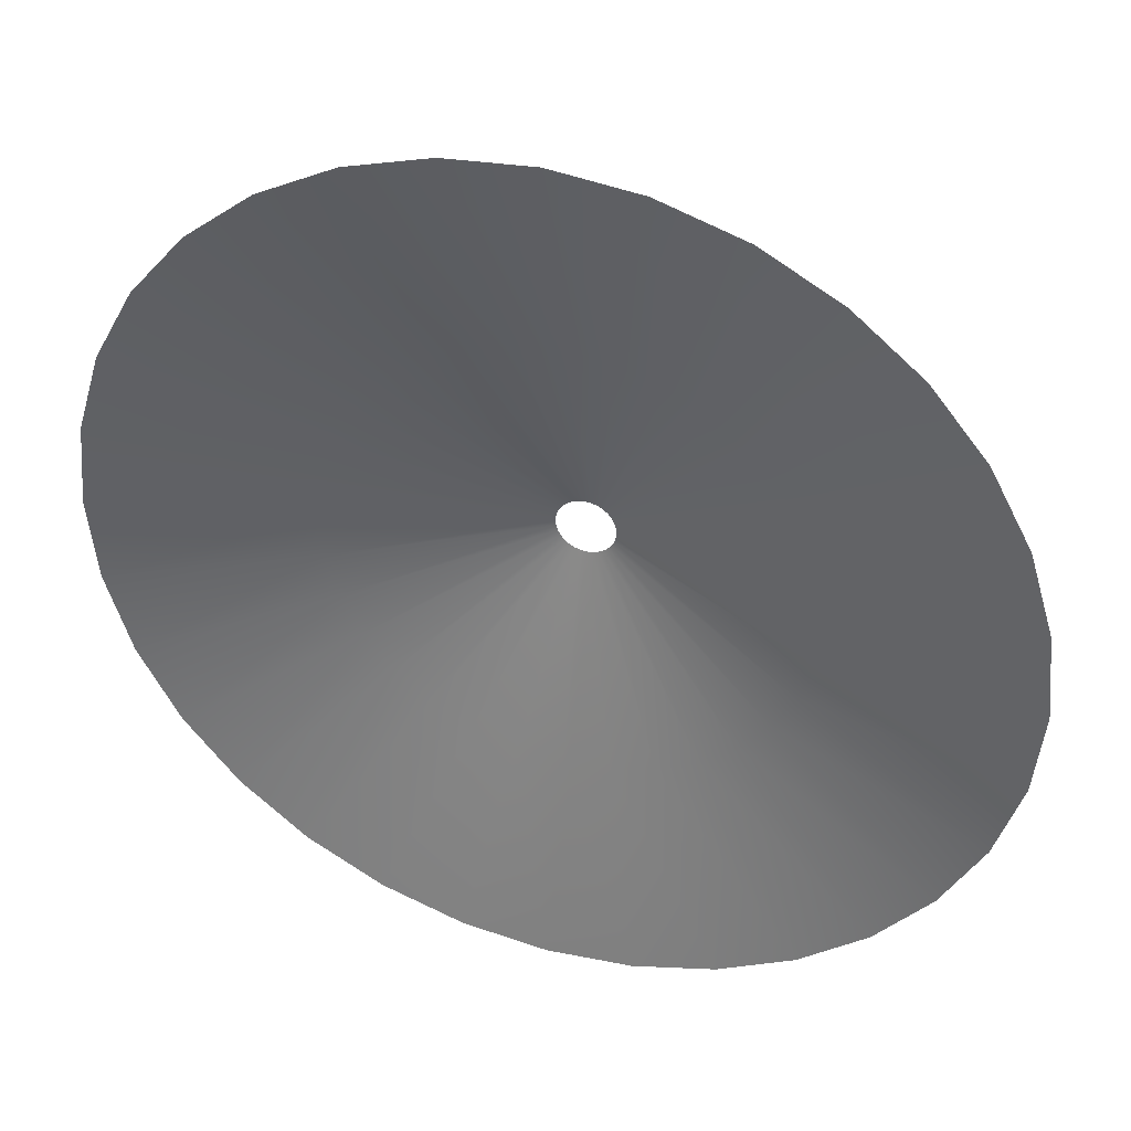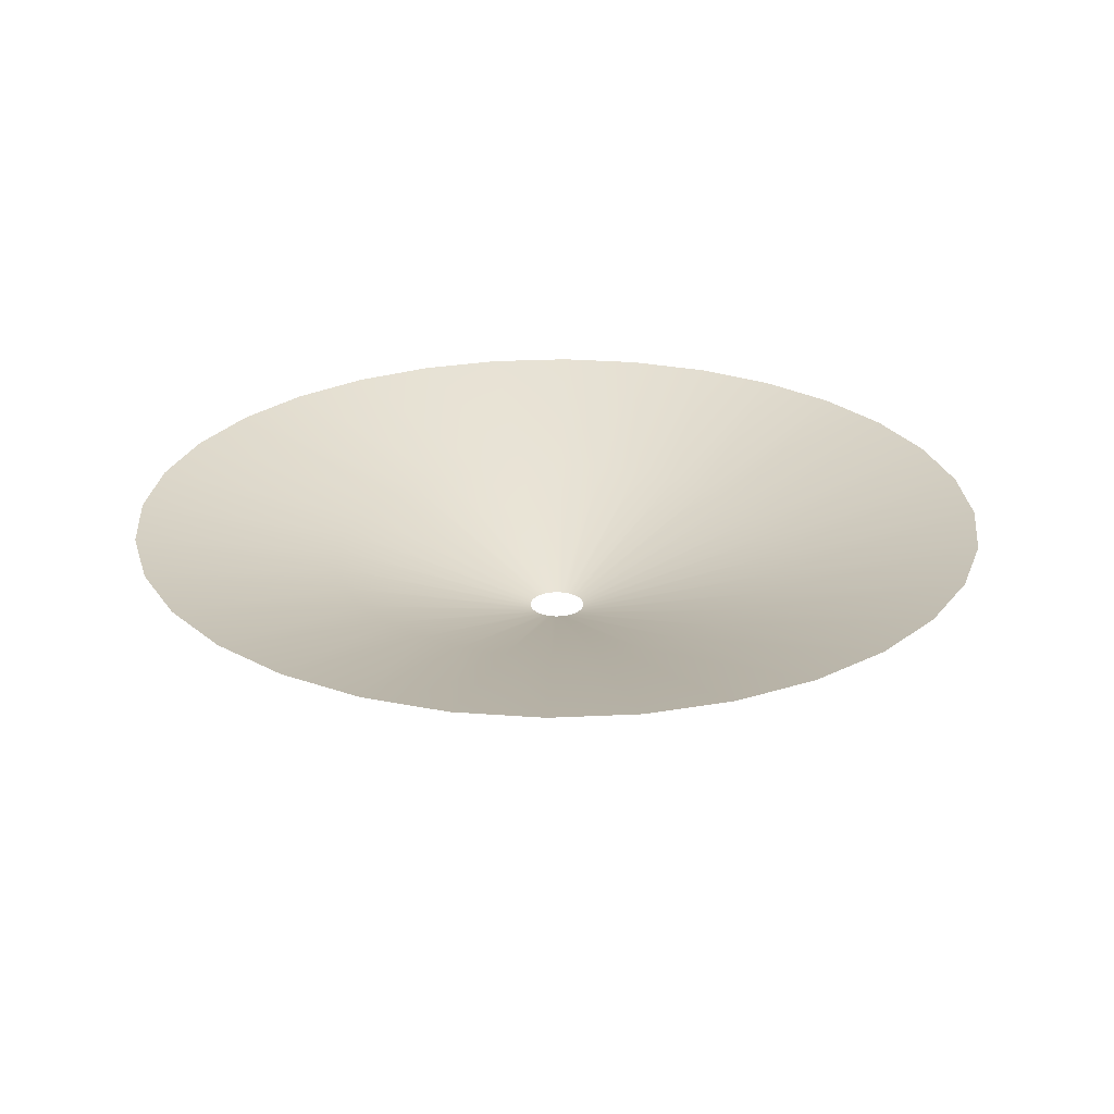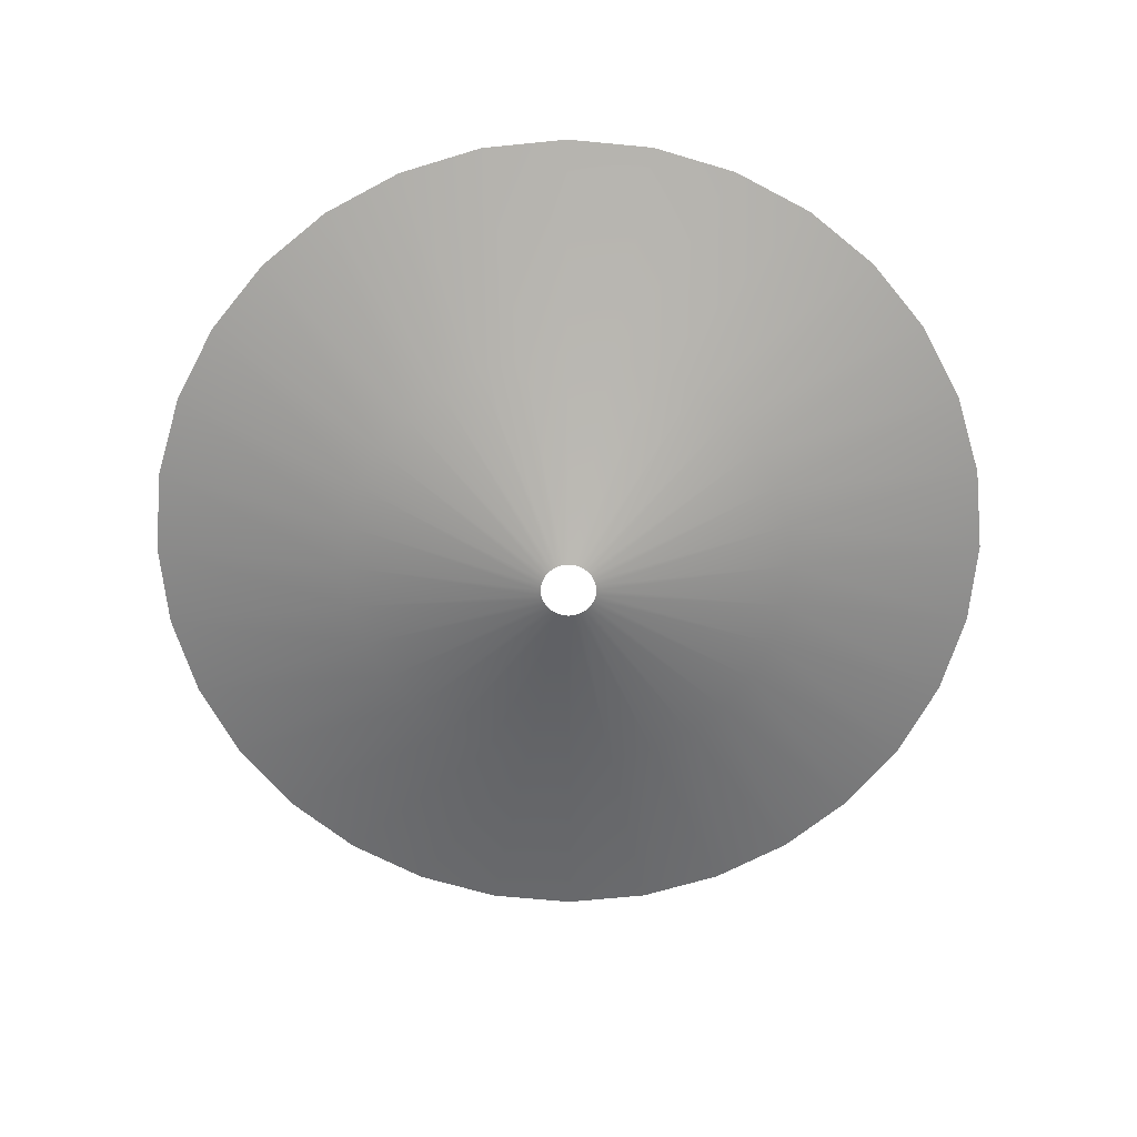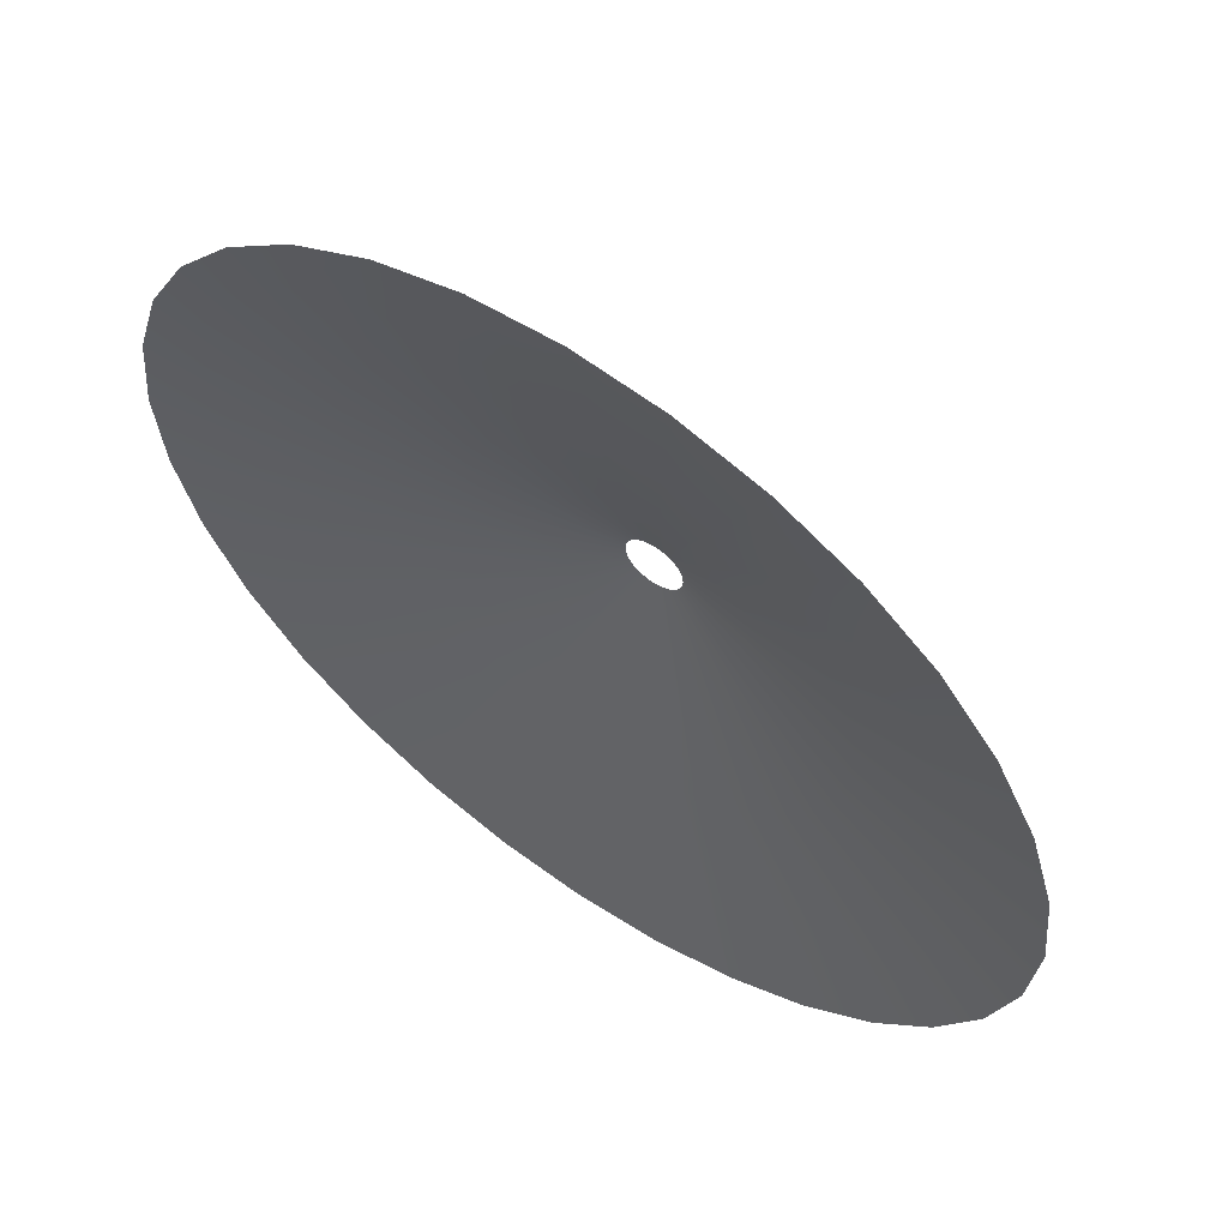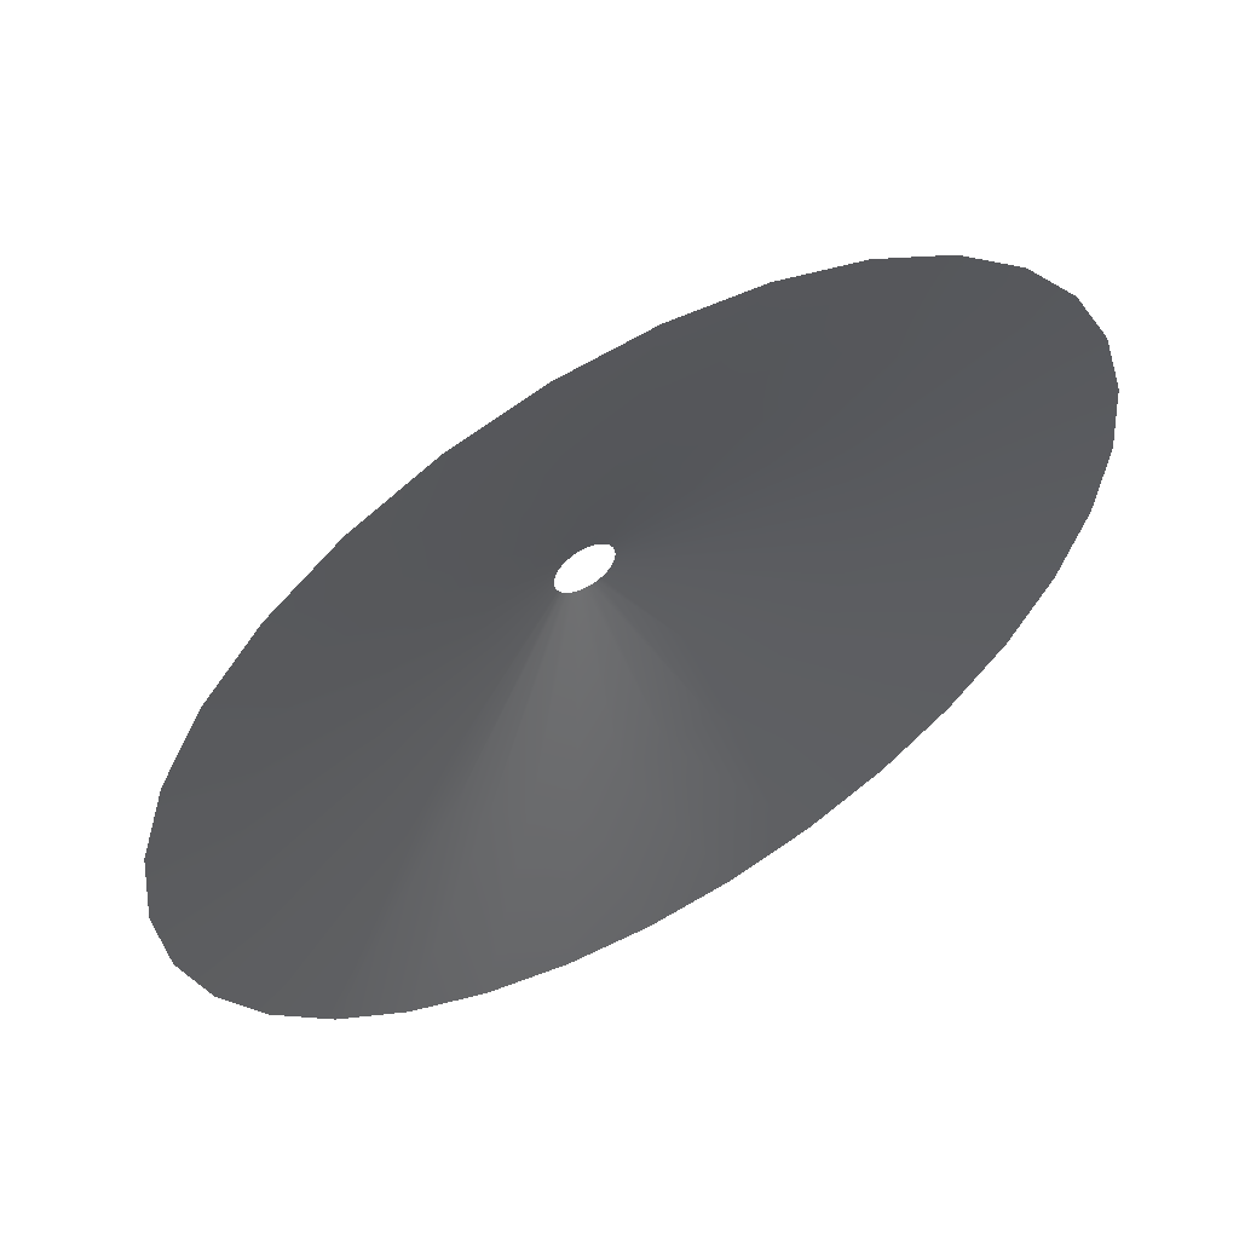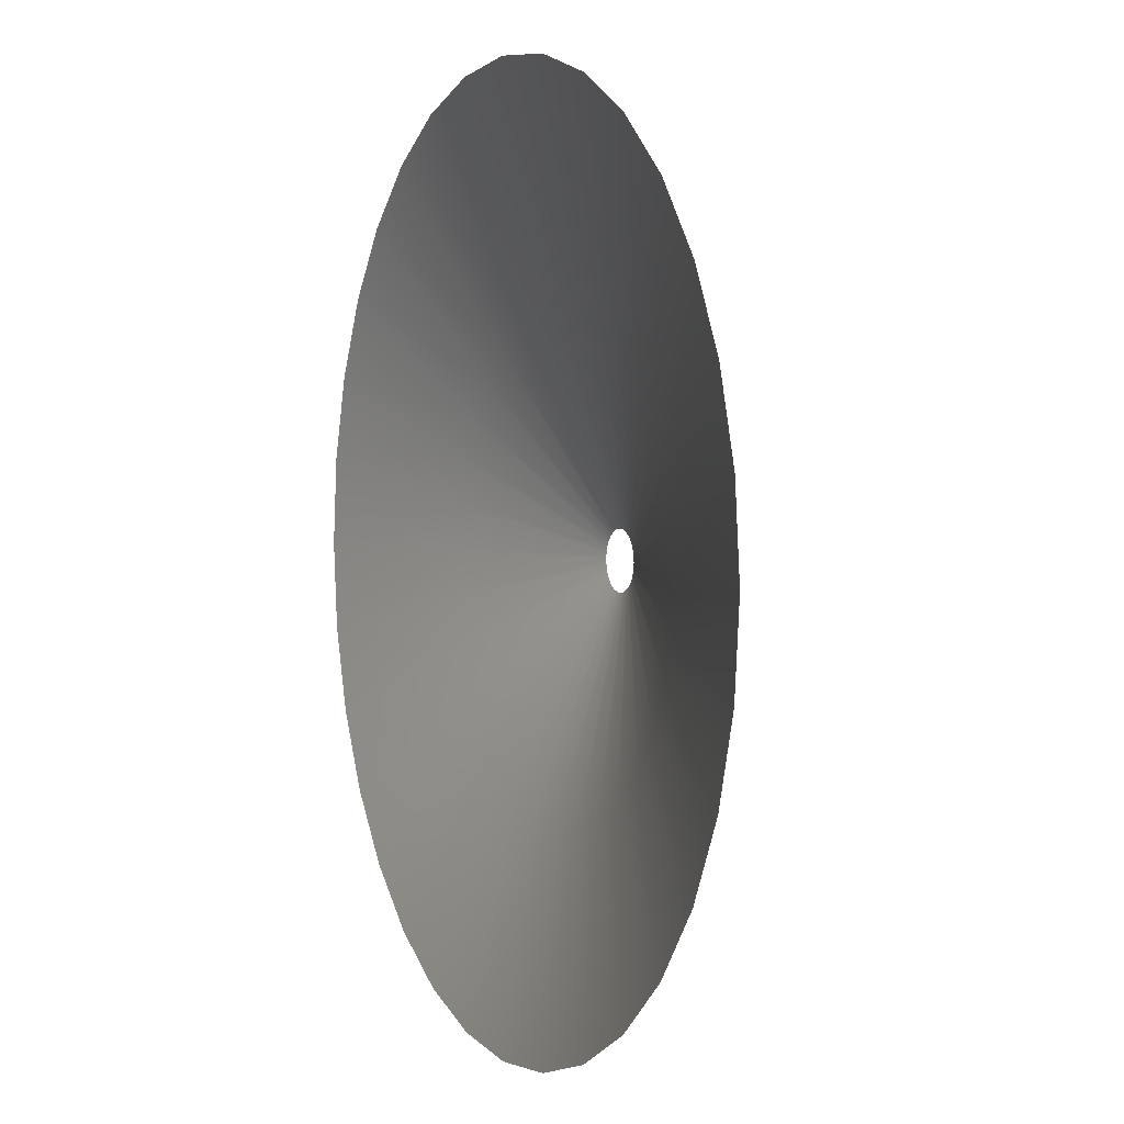
<metadata>
{"format":"obj","ext":"obj","renderer":"f3d","projection":"perspective","resolution":1024,"background":"white","views":[{"elev":40.1,"azim":18.8,"up":"+Y"},{"elev":26.0,"azim":57.5,"up":"+Z"},{"elev":-66.7,"azim":-146.1,"up":"+Z"},{"elev":60.0,"azim":35.3,"up":"+Y"},{"elev":57.1,"azim":-29.8,"up":"+Y"},{"elev":2.9,"azim":65.7,"up":"+Y"}]}
</metadata>
<code>
v 0 1 0.2308
v -0.1951 0.9808 0.2308
v -0.3827 0.9239 0.2308
v -0.5556 0.8315 0.2308
v -0.7071 0.7071 0.2308
v -0.8315 0.5556 0.2308
v -0.9239 0.3827 0.2308
v -0.9808 0.1951 0.2308
v -1 -0 0.2308
v -0.9808 -0.1951 0.2308
v -0.9239 -0.3827 0.2308
v -0.8315 -0.5556 0.2308
v -0.7071 -0.7071 0.2308
v -0.5556 -0.8315 0.2308
v -0.3827 -0.9239 0.2308
v -0.1951 -0.9808 0.2308
v 0 -1 0.2308
v 0.1951 -0.9808 0.2308
v 0.3827 -0.9239 0.2308
v 0.5556 -0.8315 0.2308
v 0.7071 -0.7071 0.2308
v 0.8315 -0.5556 0.2308
v 0.9239 -0.3827 0.2308
v 0.9808 -0.1951 0.2308
v 1 0 0.2308
v 0.9808 0.1951 0.2308
v 0.9239 0.3827 0.2308
v 0.8315 0.5556 0.2308
v 0.7071 0.7071 0.2308
v 0.5556 0.8315 0.2308
v 0.3827 0.9239 0.2308
v 0.1951 0.9808 0.2308
v -0 0.065 -0.02654
v -0.01268 0.06375 -0.02654
v -0.02487 0.06005 -0.02654
v -0.03611 0.05405 -0.02654
v -0.04596 0.04596 -0.02654
v -0.05405 0.03611 -0.02654
v -0.06005 0.02487 -0.02654
v -0.06375 0.01268 -0.02654
v -0.065 -0 -0.02654
v -0.06375 -0.01268 -0.02654
v -0.06005 -0.02487 -0.02654
v -0.05405 -0.03611 -0.02654
v -0.04596 -0.04596 -0.02654
v -0.03611 -0.05405 -0.02654
v -0.02487 -0.06005 -0.02654
v -0.01268 -0.06375 -0.02654
v -0 -0.065 -0.02654
v 0.01268 -0.06375 -0.02654
v 0.02487 -0.06005 -0.02654
v 0.03611 -0.05405 -0.02654
v 0.04596 -0.04596 -0.02654
v 0.05405 -0.03611 -0.02654
v 0.06005 -0.02487 -0.02654
v 0.06375 -0.01268 -0.02654
v 0.065 -0 -0.02654
v 0.06375 0.01268 -0.02654
v 0.06005 0.02487 -0.02654
v 0.05405 0.03611 -0.02654
v 0.04596 0.04596 -0.02654
v 0.03611 0.05405 -0.02654
v 0.02487 0.06005 -0.02654
v 0.01268 0.06375 -0.02654
v -0.2038 0.492 0.1151
v -0.2958 0.4428 0.1151
v 0.2958 0.4428 0.1151
v 0.2038 0.492 0.1151
v 0 -0.5325 0.1151
v 0.1039 -0.5223 0.1151
v -0.3765 0.3765 0.1151
v 0.1039 0.5223 0.1151
v 0.2038 -0.492 0.1151
v -0.4428 0.2958 0.1151
v -0 0.5325 0.1151
v 0.2958 -0.4428 0.1151
v -0.492 0.2038 0.1151
v 0.3765 -0.3765 0.1151
v -0.5223 0.1039 0.1151
v 0.4428 -0.2958 0.1151
v -0.5325 -0 0.1151
v 0.492 -0.2038 0.1151
v -0.5223 -0.1039 0.1151
v 0.5223 -0.1039 0.1151
v -0.492 -0.2038 0.1151
v 0.5325 -0 0.1151
v -0.4428 -0.2958 0.1151
v 0.5223 0.1039 0.1151
v -0.3765 -0.3765 0.1151
v 0.492 0.2038 0.1151
v -0.2958 -0.4428 0.1151
v 0.4428 0.2958 0.1151
v -0.2038 -0.492 0.1151
v -0.1039 0.5223 0.1151
v 0.3765 0.3765 0.1151
v -0.1039 -0.5223 0.1151
f 66 65 35 36
f 68 67 62 63
f 70 69 49 50
f 71 66 36 37
f 72 68 63 64
f 73 70 50 51
f 74 71 37 38
f 75 72 64 33
f 76 73 51 52
f 77 74 38 39
f 78 76 52 53
f 79 77 39 40
f 80 78 53 54
f 81 79 40 41
f 82 80 54 55
f 83 81 41 42
f 84 82 55 56
f 85 83 42 43
f 86 84 56 57
f 87 85 43 44
f 88 86 57 58
f 89 87 44 45
f 90 88 58 59
f 91 89 45 46
f 92 90 59 60
f 93 91 46 47
f 94 75 33 34
f 95 92 60 61
f 96 93 47 48
f 65 94 34 35
f 67 95 61 62
f 69 96 48 49
f 17 16 96 69
f 30 29 95 67
f 3 2 94 65
f 16 15 93 96
f 29 28 92 95
f 2 1 75 94
f 15 14 91 93
f 28 27 90 92
f 14 13 89 91
f 27 26 88 90
f 13 12 87 89
f 26 25 86 88
f 12 11 85 87
f 25 24 84 86
f 11 10 83 85
f 24 23 82 84
f 10 9 81 83
f 23 22 80 82
f 9 8 79 81
f 22 21 78 80
f 8 7 77 79
f 21 20 76 78
f 7 6 74 77
f 20 19 73 76
f 1 32 72 75
f 6 5 71 74
f 19 18 70 73
f 32 31 68 72
f 5 4 66 71
f 18 17 69 70
f 31 30 67 68
f 4 3 65 66

</code>
